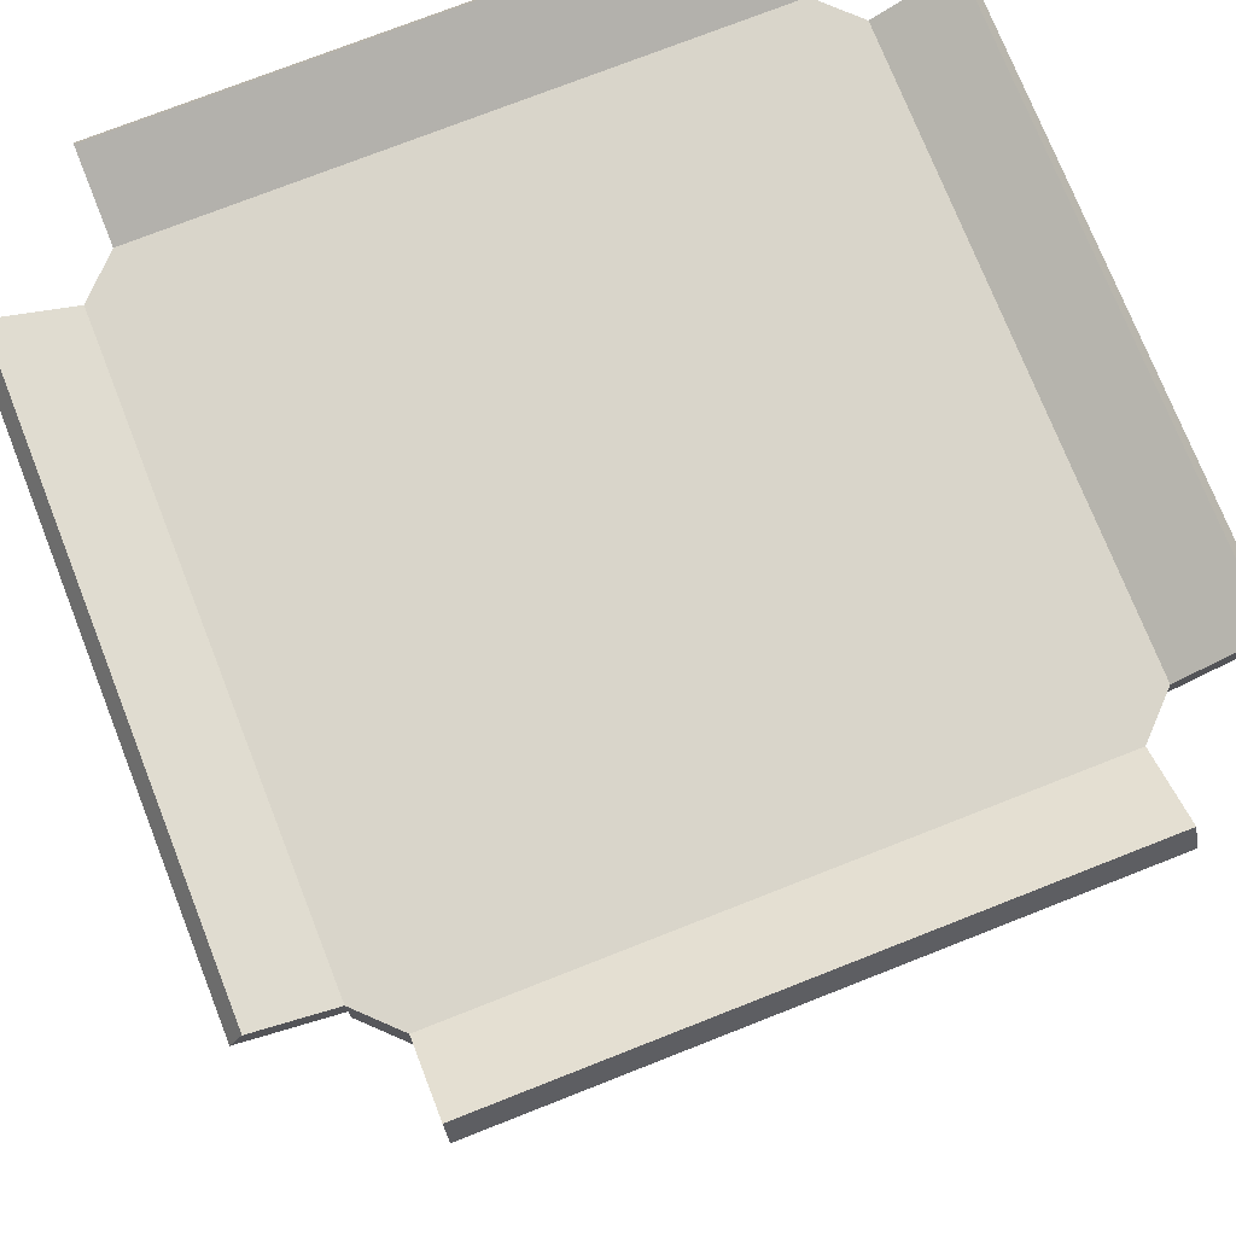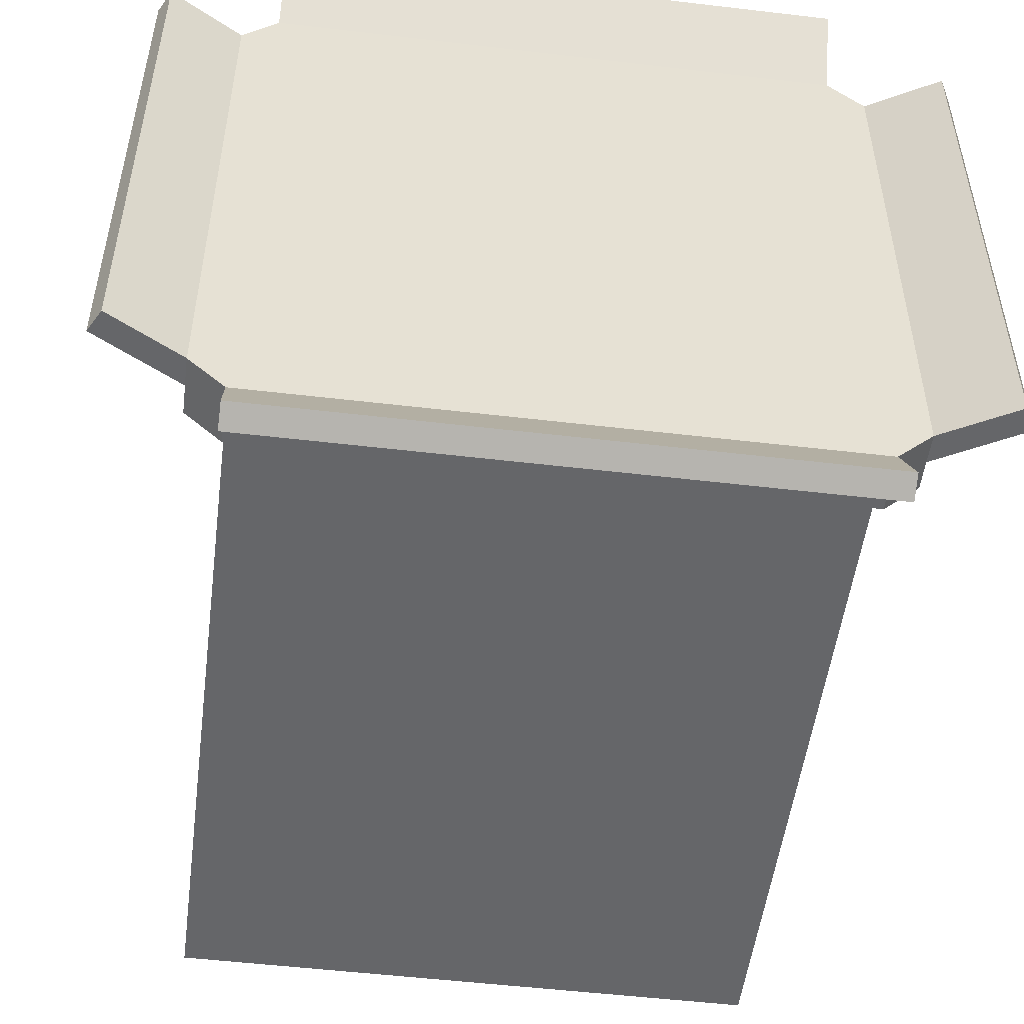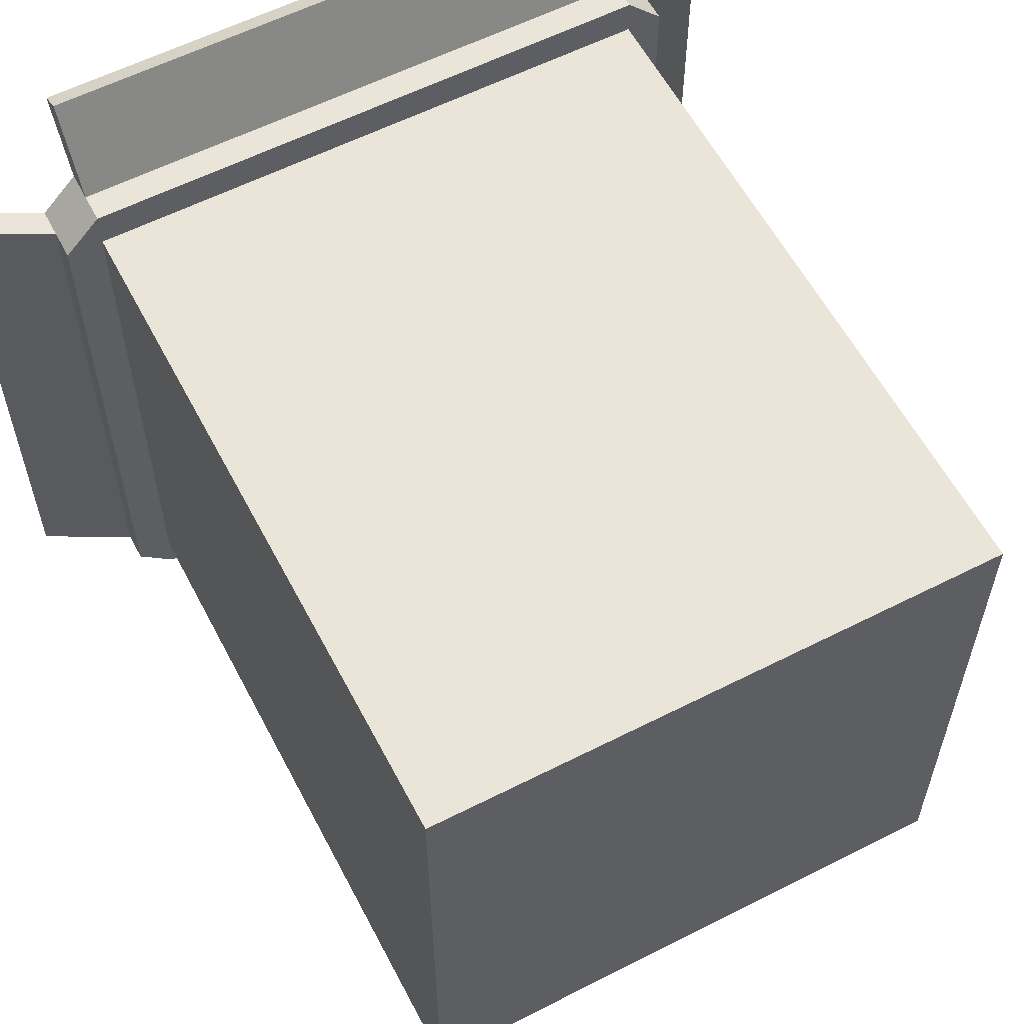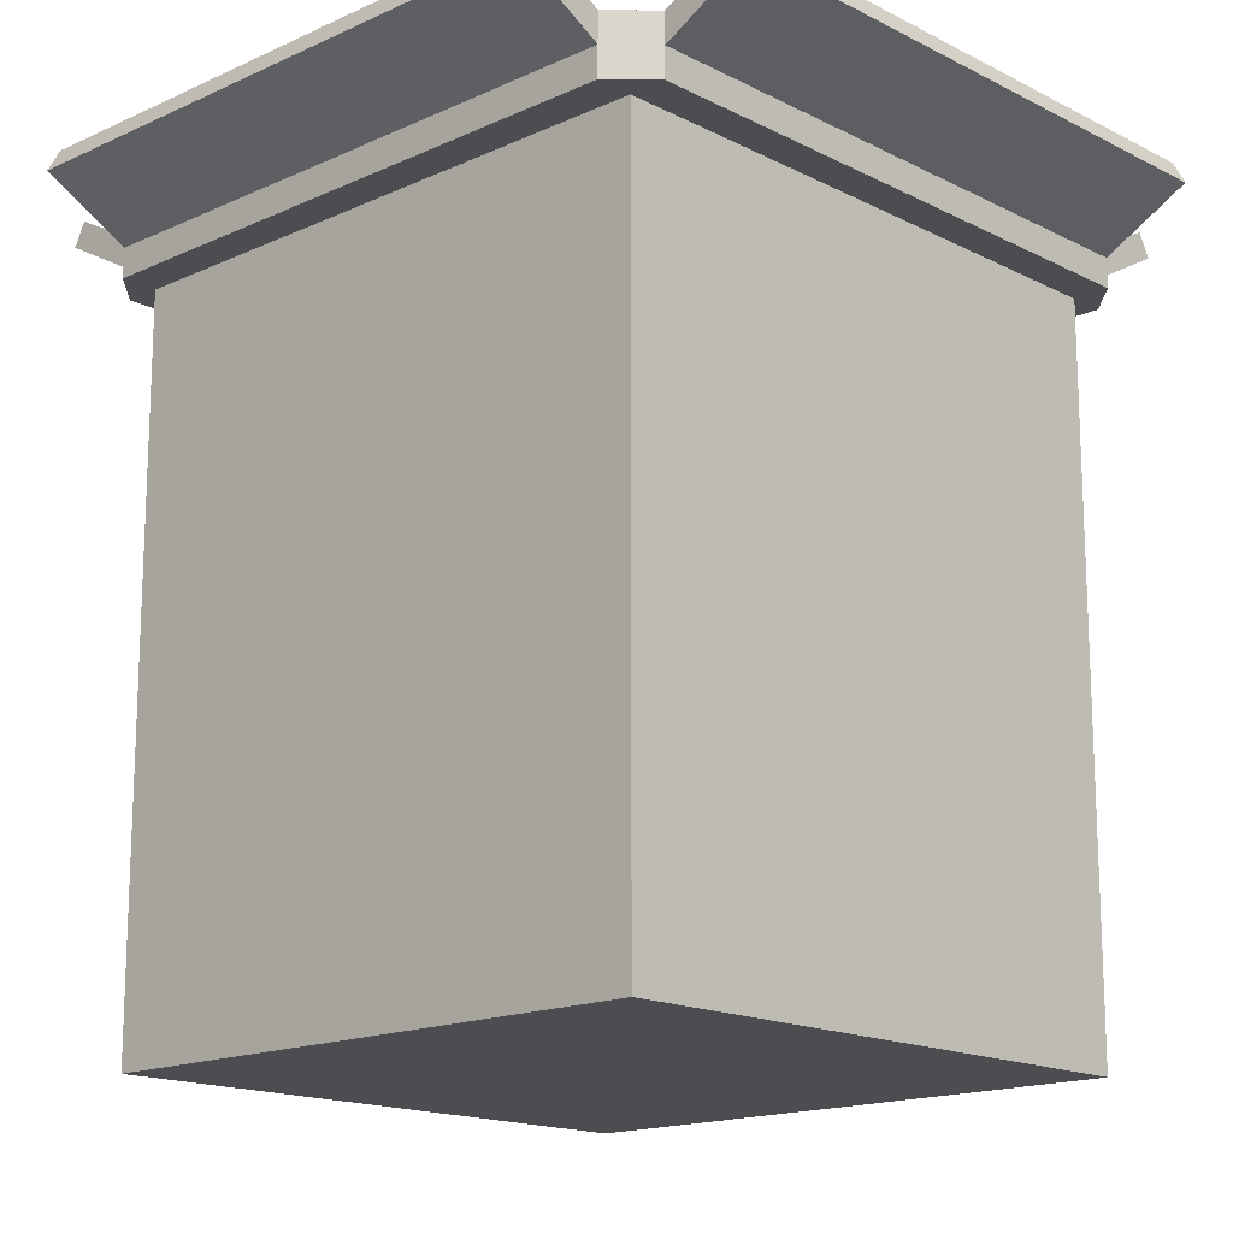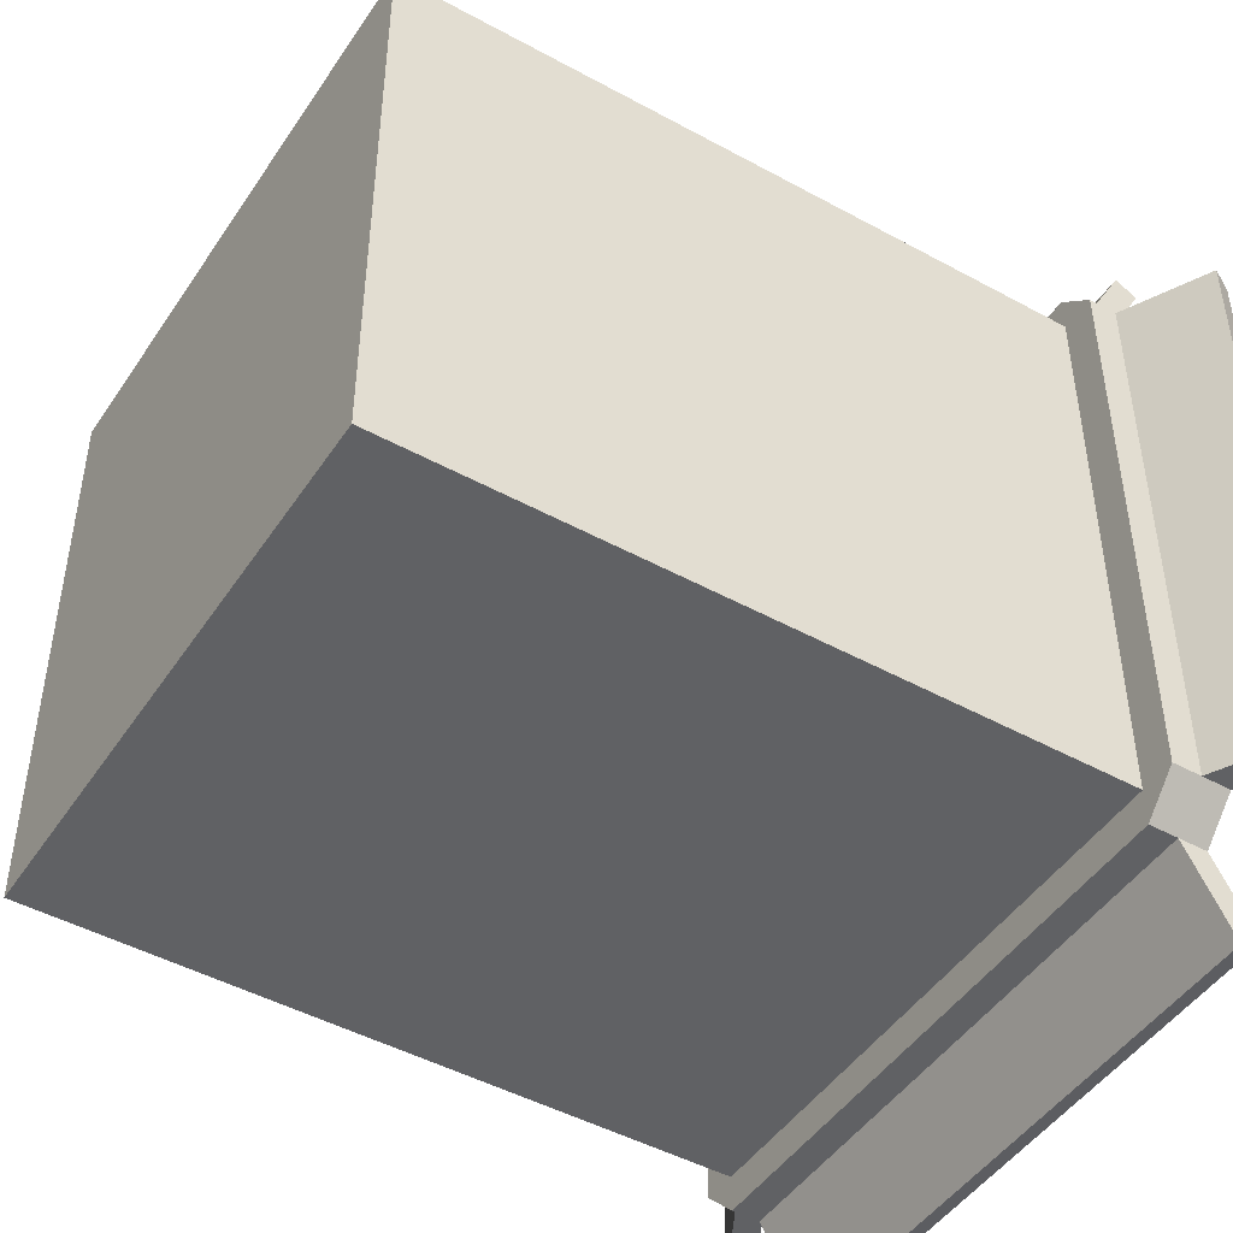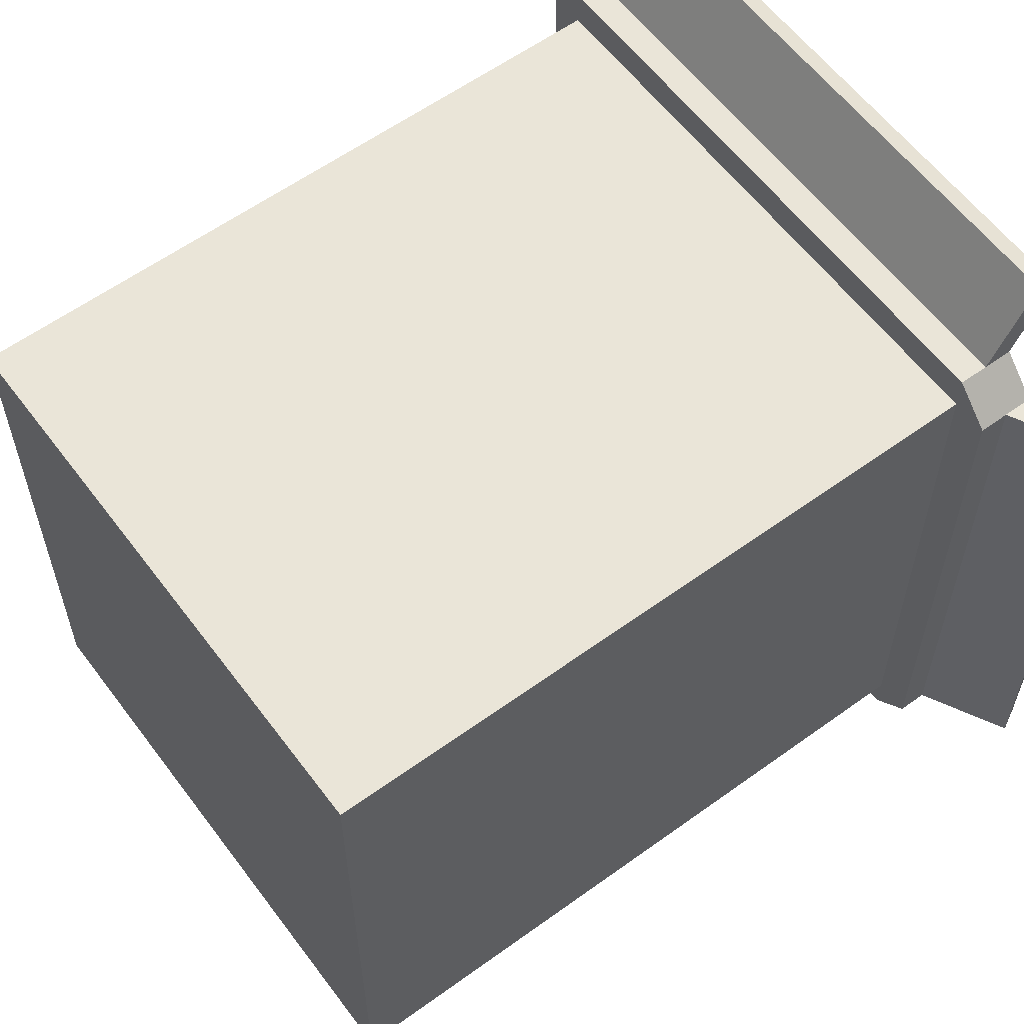
<metadata>
{"format":"obj","ext":"obj","renderer":"f3d","projection":"perspective","resolution":1024,"background":"white","views":[{"elev":74.5,"azim":68.5,"up":"+Y"},{"elev":-51.8,"azim":172.7,"up":"+Z"},{"elev":59.1,"azim":-27.6,"up":"+Z"},{"elev":-16.0,"azim":133.5,"up":"+Y"},{"elev":-46.8,"azim":58.1,"up":"+Z"},{"elev":59.5,"azim":53.4,"up":"+Z"}]}
</metadata>
<code>
g roof_helipad_50
v -0.4375 1.25 2.5
v -0.4375 1.2 2.5
v -0.4375 1.25 3.5
v -0.4375 1.2 3.5
v -0.5 1.2 2.438
v -0.5 1.25 2.438
v -0.5 1.3 2.438
v -0.4375 1.3 2.5
v -0.5 1.2 3.562
v -1.5 1.2 3.562
v -1.5 1.2 2.438
v -1.562 1.2 3.5
v -1.562 1.2 2.5
v -0.4375 1.3 3.5
v -0.5 1.3 3.562
v -0.51 1.3 3
v -0.5267 1.3 2.873
v -0.5756 1.3 2.755
v -0.6535 1.3 2.654
v -0.755 1.3 2.576
v -0.8732 1.3 2.527
v -1.5 1.3 2.438
v -1 1.3 2.51
v -1.127 1.3 2.527
v -1.245 1.3 2.576
v -1.346 1.3 2.654
v -1.424 1.3 2.755
v -1.473 1.3 2.873
v -1.49 1.3 3
v -0.5267 1.3 3.127
v -0.5756 1.3 3.245
v -1.5 1.3 3.562
v -1.473 1.3 3.127
v -1.424 1.3 3.245
v -1.346 1.3 3.346
v -1.245 1.3 3.424
v -1.127 1.3 3.473
v -1 1.3 3.49
v -0.8732 1.3 3.473
v -0.755 1.3 3.424
v -0.6535 1.3 3.346
v -1.562 1.3 2.5
v -1.562 1.3 3.5
v -1.562 1.25 2.5
v -1.5 1.25 2.438
v -1.562 1.25 3.5
v -1 1.3 2.582
v -1.071 1.3 2.791
v -1.108 1.3 2.597
v -1.249 1.3 2.791
v -1.209 1.3 2.638
v -1.295 1.3 2.705
v -1.249 1.3 3.209
v -1.295 1.3 3.295
v -1.362 1.3 3.209
v -1.362 1.3 2.791
v -1.403 1.3 2.892
v -1.403 1.3 3.108
v -1.418 1.3 3
v -1.209 1.3 3.362
v -1.108 1.3 3.403
v -1.071 1.3 3.209
v -1 1.3 3.418
v -1.071 1.3 3.073
v -0.9288 1.3 3.209
v -0.9288 1.3 3.073
v -0.8919 1.3 3.403
v -0.7912 1.3 3.362
v -0.7508 1.3 3.209
v -0.7047 1.3 3.295
v -0.7047 1.3 2.705
v -0.6383 1.3 2.791
v -0.6383 1.3 3.209
v -0.5966 1.3 2.892
v -0.5966 1.3 3.108
v -0.5824 1.3 3
v -0.7508 1.3 2.791
v -0.7912 1.3 2.638
v -0.9288 1.3 2.791
v -0.8919 1.3 2.597
v -0.9288 1.3 2.927
v -1.071 1.3 2.927
v -1.5 1.25 3.562
v -0.5 1.25 3.562
v -1.711 1.33 3.5
v -1.711 1.33 2.5
v -1.69 1.369 3.5
v -1.69 1.369 2.5
v -1.5 1.33 2.289
v -1.5 1.369 2.31
v -0.5 1.369 2.31
v -0.5 1.33 2.289
v -0.2893 1.33 3.5
v -0.2893 1.33 2.5
v -0.3102 1.369 2.5
v -0.3102 1.369 3.5
v -0.5 1.33 3.711
v -1.5 1.33 3.711
v -0.5 1.369 3.69
v -1.5 1.369 3.69
f 3 2 1
f 2 3 4
f 6 2 5
f 2 6 1
f 1 6 7
f 1 7 8
f 9 2 4
f 2 9 5
f 5 9 10
f 5 10 11
f 11 10 12
f 11 12 13
f 7 14 8
f 14 7 15
f 15 7 16
f 16 7 17
f 17 7 18
f 18 7 19
f 19 7 20
f 20 7 21
f 21 7 22
f 21 22 23
f 23 22 24
f 24 22 25
f 25 22 26
f 26 22 27
f 27 22 28
f 28 22 29
f 30 15 16
f 31 15 30
f 32 29 22
f 32 33 29
f 32 34 33
f 32 35 34
f 32 36 35
f 32 37 36
f 32 38 37
f 32 39 38
f 15 39 32
f 39 15 40
f 40 15 41
f 41 15 31
f 32 22 42
f 32 42 43
f 44 11 13
f 11 44 45
f 45 44 42
f 45 42 22
f 12 44 13
f 44 12 46
f 45 5 11
f 5 45 6
f 49 48 47
f 48 49 50
f 50 49 51
f 50 51 52
f 50 52 53
f 53 52 54
f 54 52 55
f 55 52 56
f 55 56 57
f 55 57 58
f 58 57 59
f 60 53 54
f 61 53 60
f 61 62 53
f 63 62 61
f 63 64 62
f 65 64 63
f 64 65 66
f 67 65 63
f 68 65 67
f 68 69 65
f 70 69 68
f 70 71 69
f 70 72 71
f 73 72 70
f 73 74 72
f 75 74 73
f 74 75 76
f 69 71 77
f 78 77 71
f 77 78 79
f 79 78 80
f 79 80 47
f 79 47 81
f 81 47 82
f 82 47 48
f 83 12 10
f 12 83 46
f 46 83 32
f 46 32 43
f 3 9 4
f 9 3 84
f 84 3 14
f 84 14 15
f 84 10 9
f 10 84 83
f 85 44 46
f 44 85 86
f 43 85 46
f 85 43 87
f 86 87 88
f 87 86 85
f 86 42 44
f 42 86 88
f 88 43 42
f 43 88 87
f 45 90 89
f 90 45 22
f 90 7 91
f 7 90 22
f 91 6 92
f 6 91 7
f 90 92 89
f 92 90 91
f 6 89 92
f 89 6 45
f 3 94 93
f 94 3 1
f 95 93 94
f 93 95 96
f 99 98 97
f 98 99 100
f 99 84 15
f 84 99 97
f 32 99 15
f 99 32 100
f 98 84 97
f 84 98 83
f 98 32 83
f 32 98 100
f 8 94 1
f 94 8 95
f 95 14 96
f 14 95 8
f 93 14 3
f 14 93 96
f 50 82 48
f 82 50 64
f 64 50 62
f 62 50 53
f 82 66 81
f 66 82 64
f 79 69 77
f 69 79 65
f 65 79 81
f 65 81 66
f 18 74 76
f 74 18 19
f 74 19 72
f 72 19 71
f 71 19 20
f 71 20 78
f 78 20 21
f 78 21 80
f 80 21 23
f 80 23 47
f 47 23 24
f 47 24 49
f 49 24 51
f 51 24 25
f 51 25 52
f 52 25 26
f 52 26 56
f 56 26 27
f 56 27 57
f 57 27 59
f 59 27 34
f 34 27 33
f 33 27 28
f 33 28 29
f 17 30 16
f 30 17 31
f 31 17 18
f 31 18 76
f 31 76 75
f 31 75 41
f 41 75 73
f 41 73 70
f 41 70 40
f 40 70 68
f 40 68 39
f 39 68 67
f 39 67 38
f 38 67 63
f 38 63 61
f 38 61 37
f 37 61 60
f 37 60 36
f 36 60 54
f 36 54 35
f 35 54 55
f 35 55 34
f 34 55 58
f 34 58 59
g block_default_51
v -0.5 0 3.5
v -0.5 0 2.5
v -1.5 0 3.5
v -1.5 0 2.5
v -1.5 1.2 2.5
v -1.5 1.2 3.5
v -0.5 1.2 2.5
v -0.5 1.2 3.5
f 103 102 101
f 102 103 104
f 103 105 104
f 105 103 106
f 105 102 104
f 102 105 107
f 108 103 101
f 103 108 106
f 108 102 107
f 102 108 101
f 105 108 107
f 108 105 106

</code>
